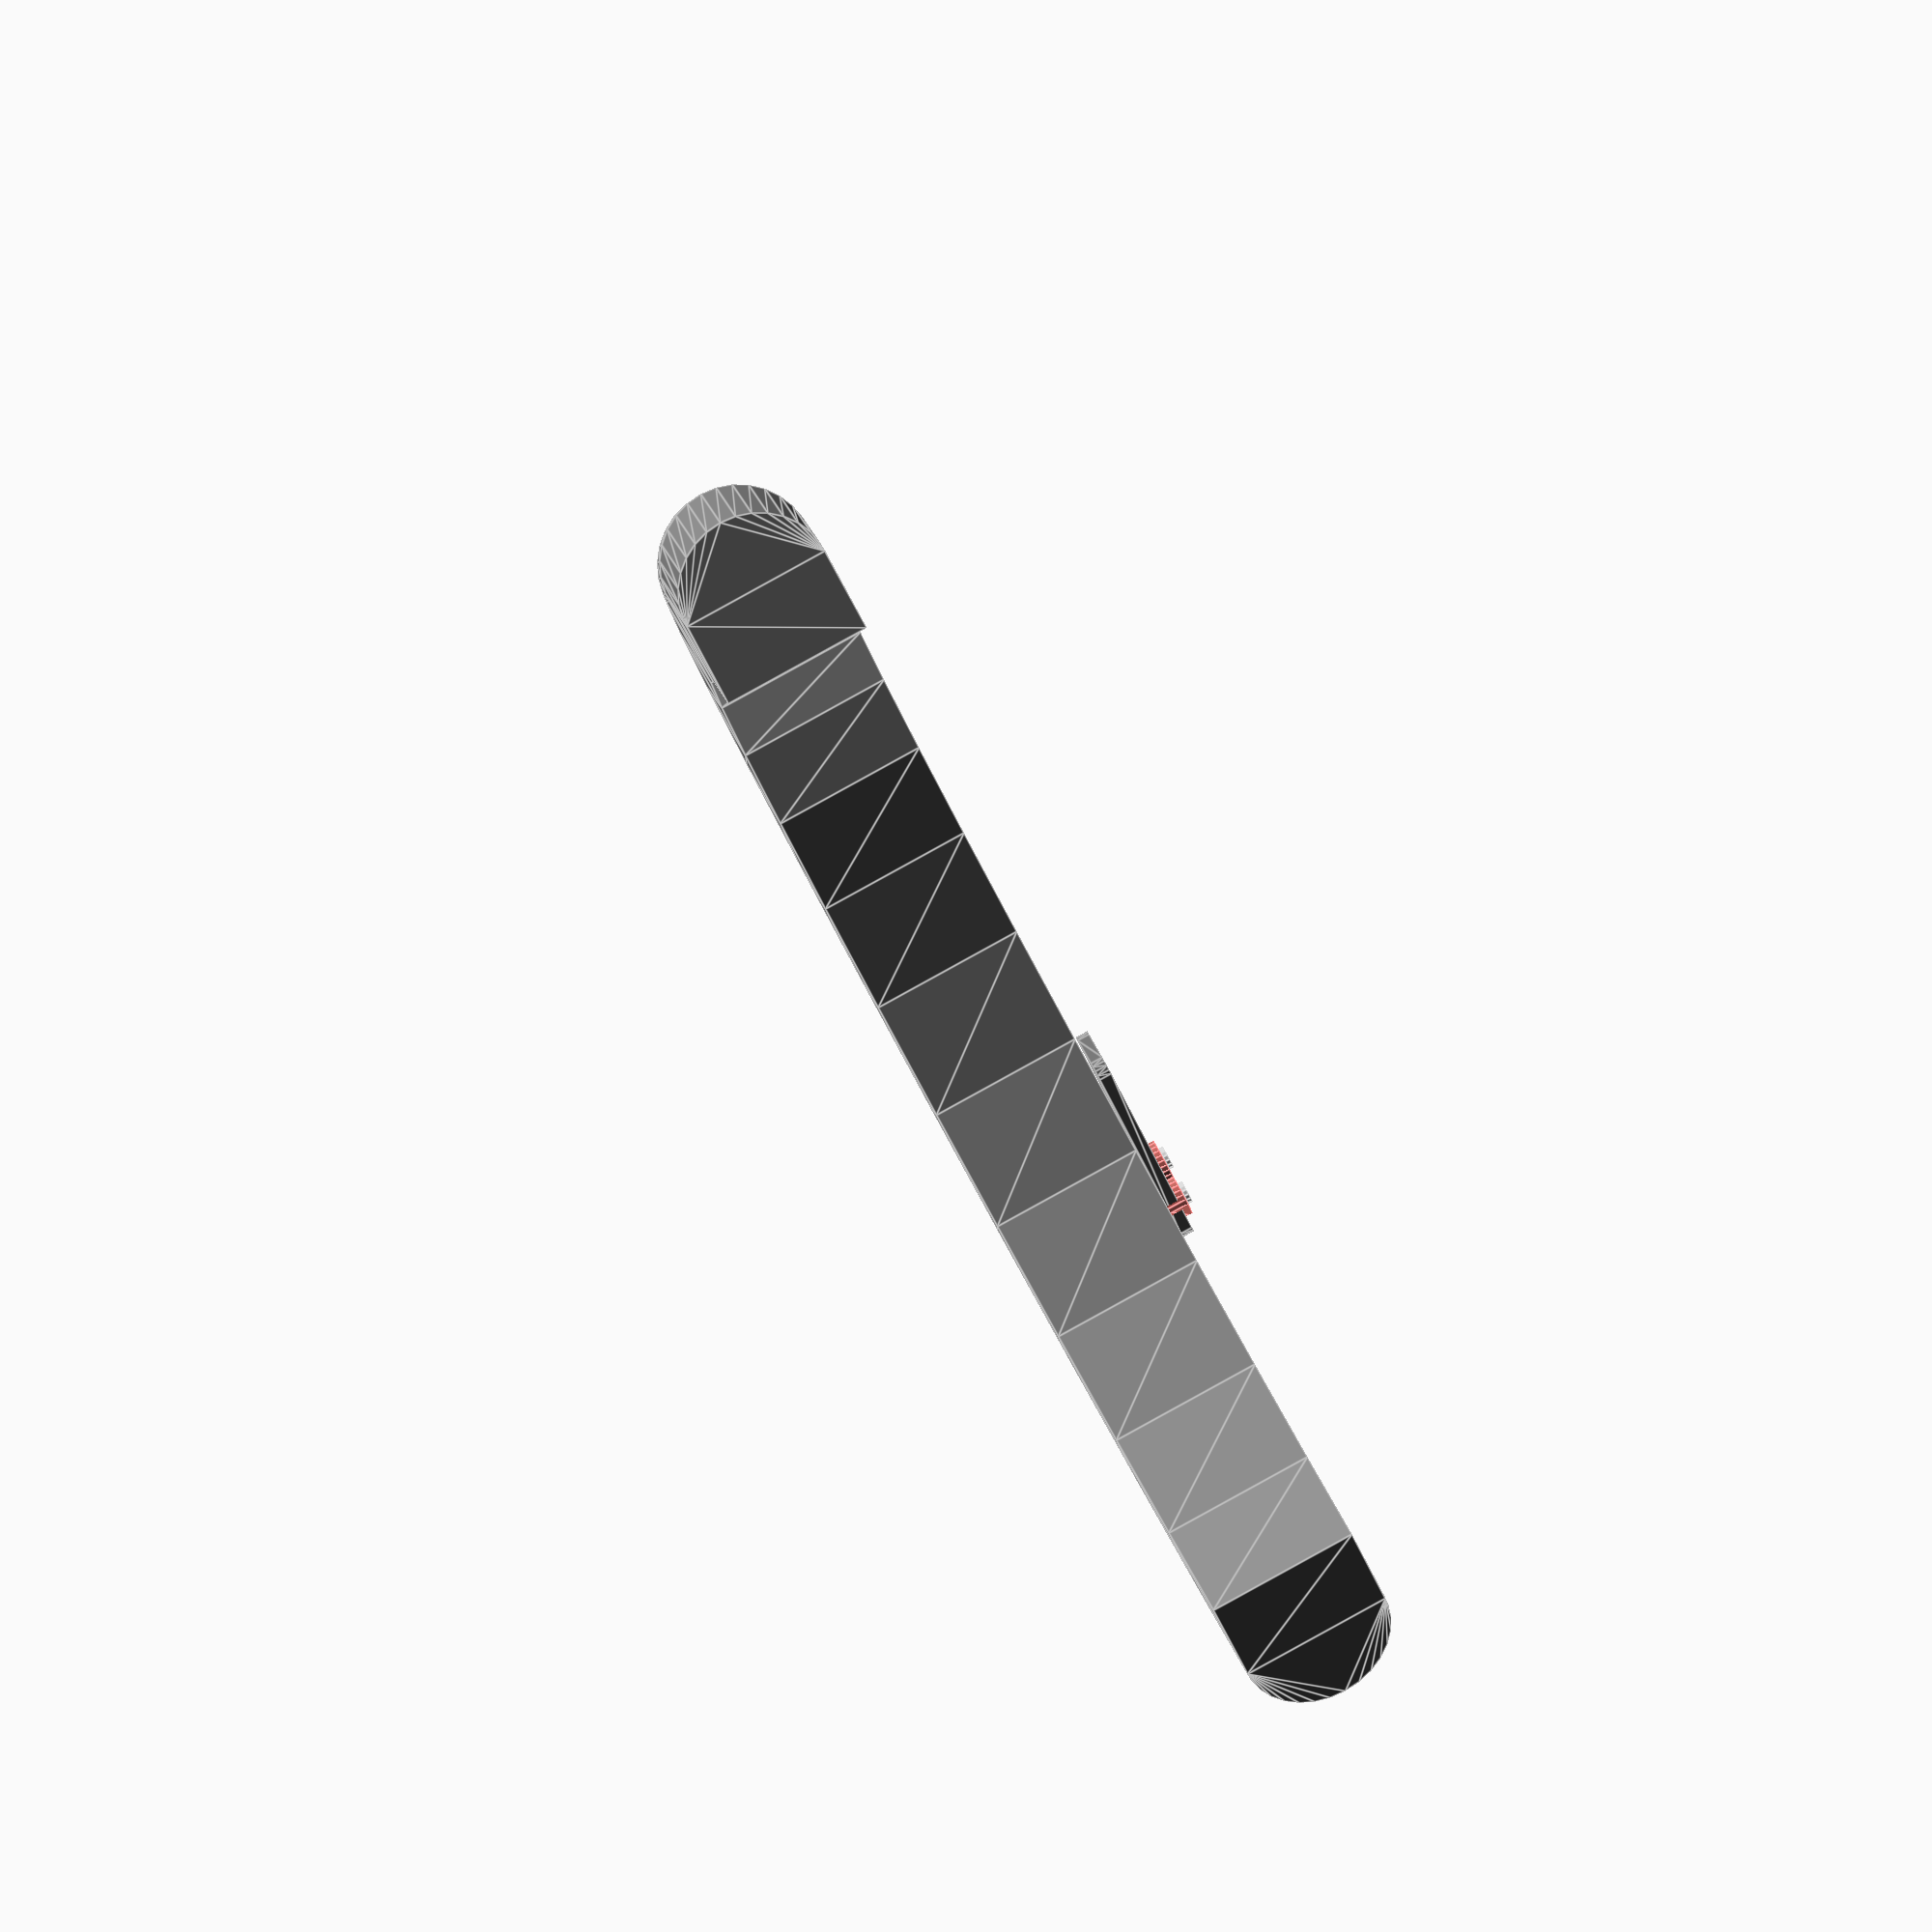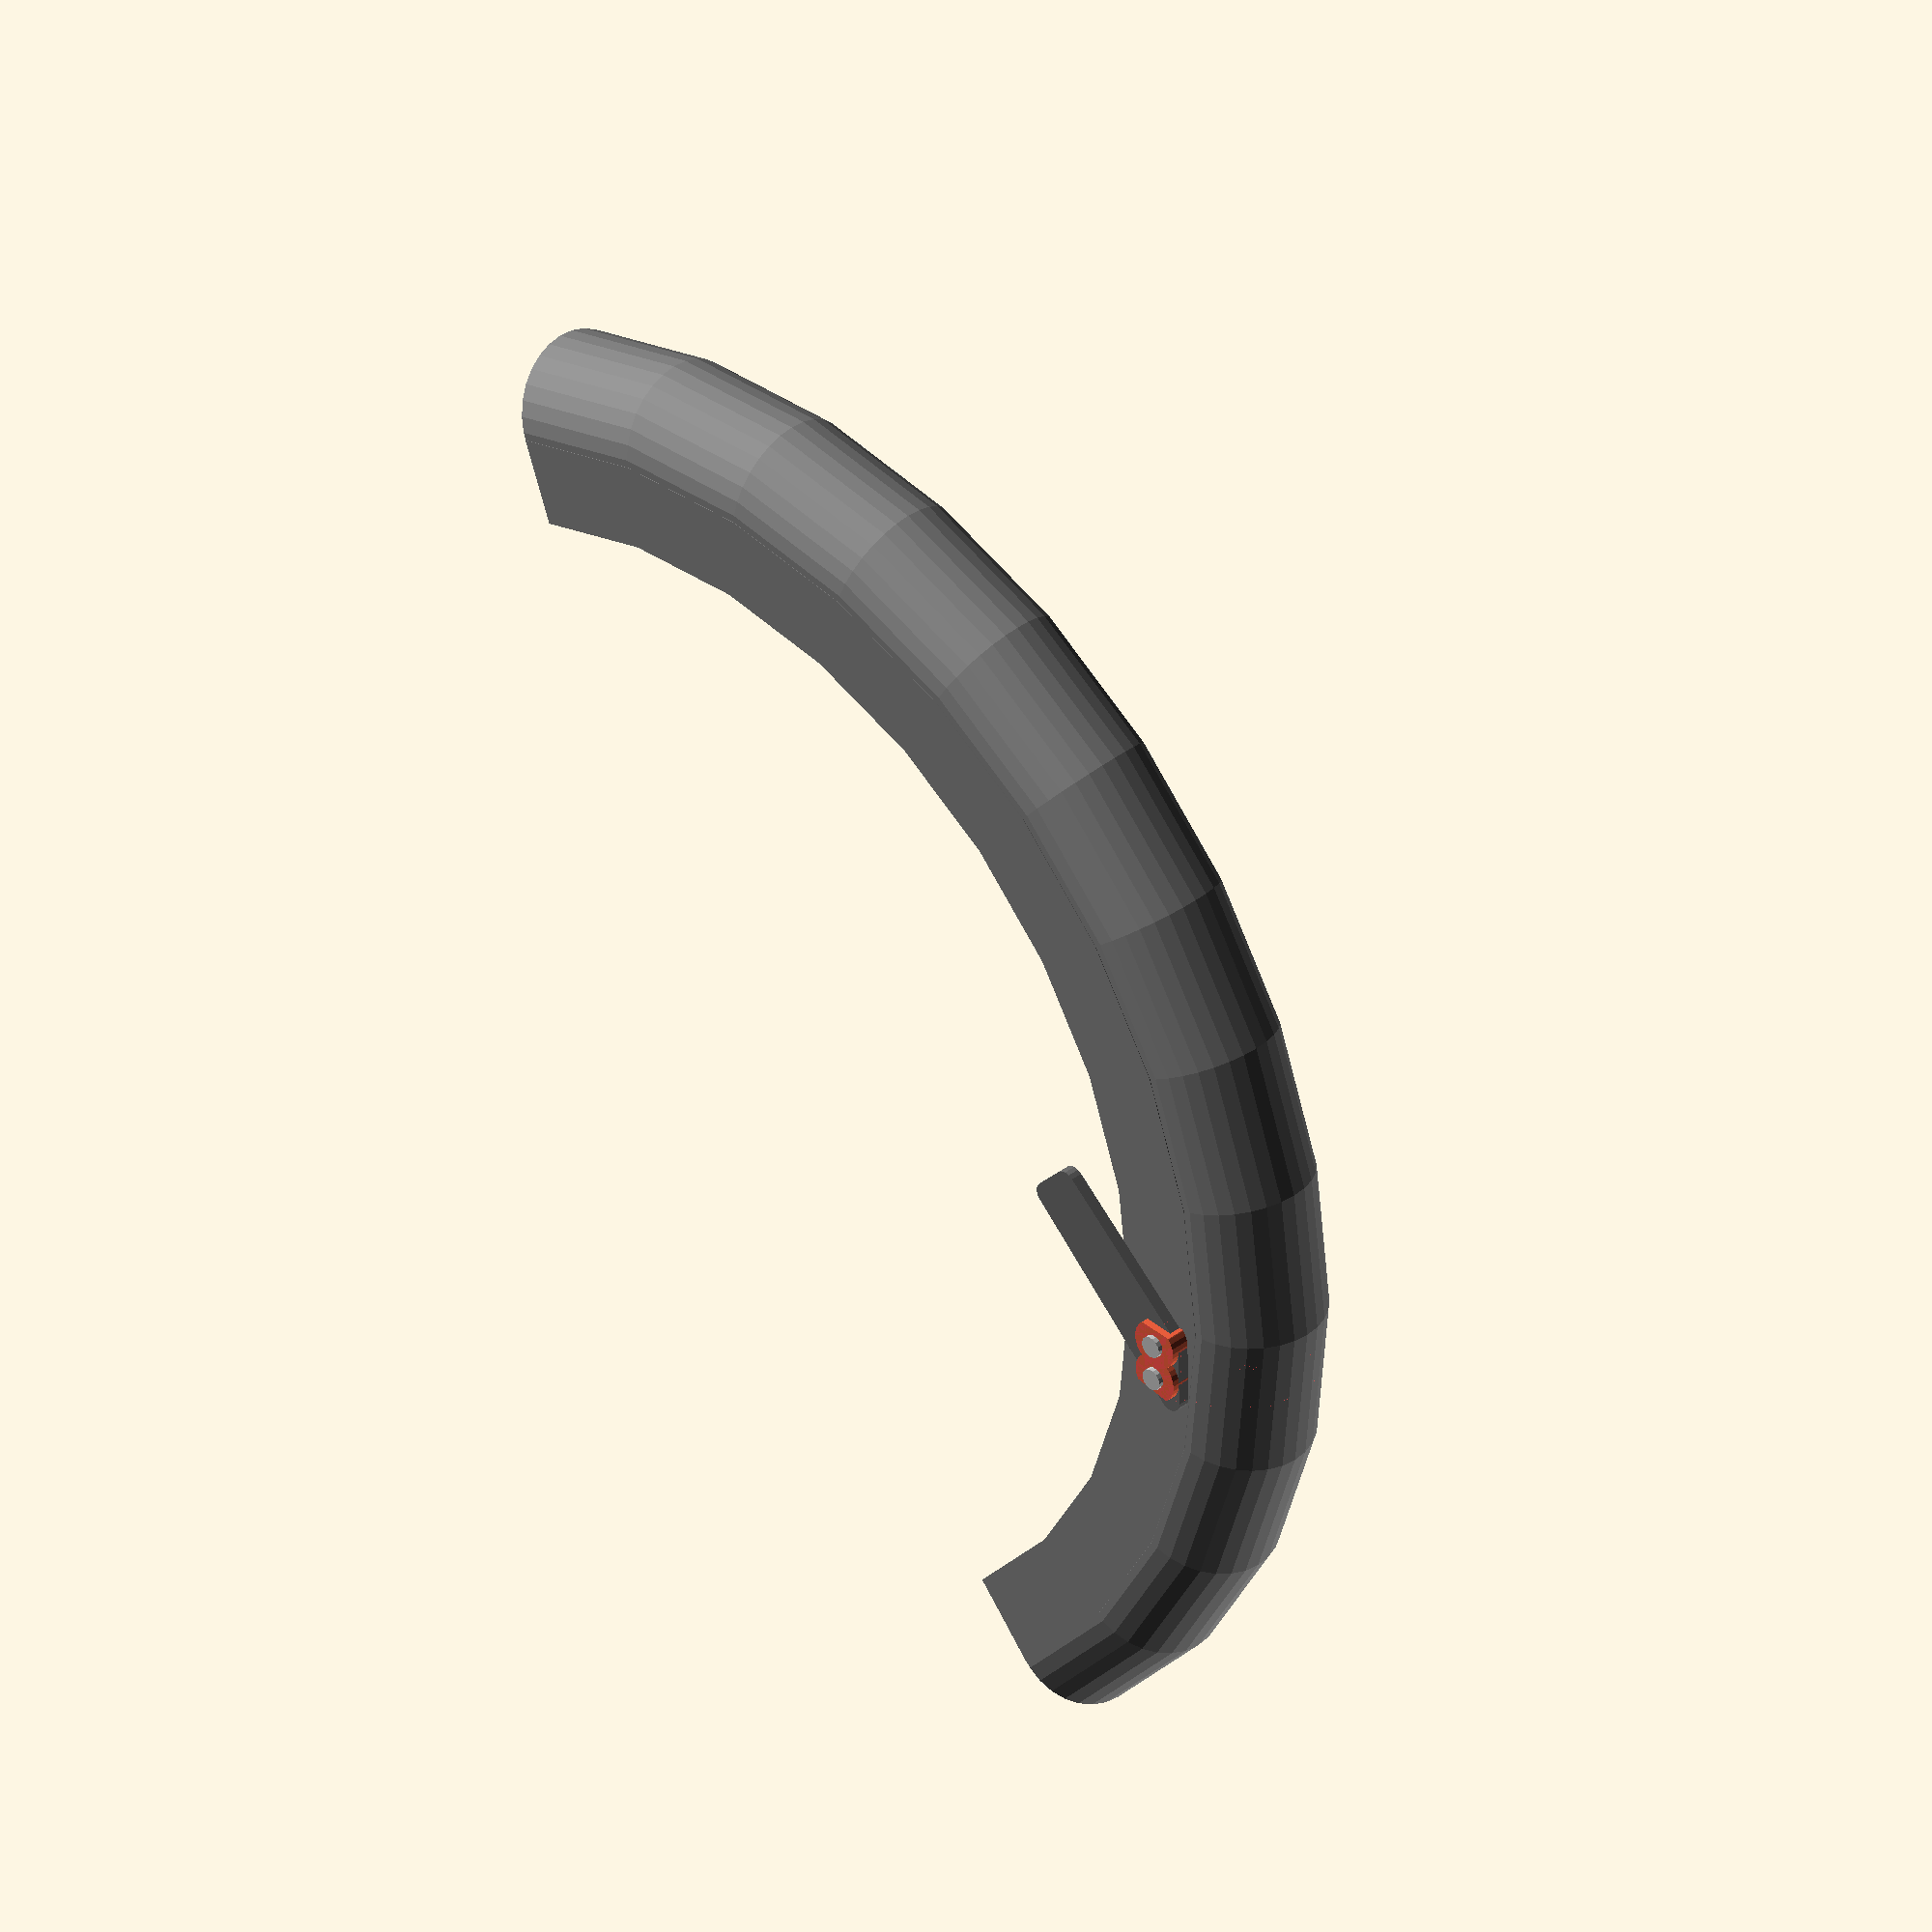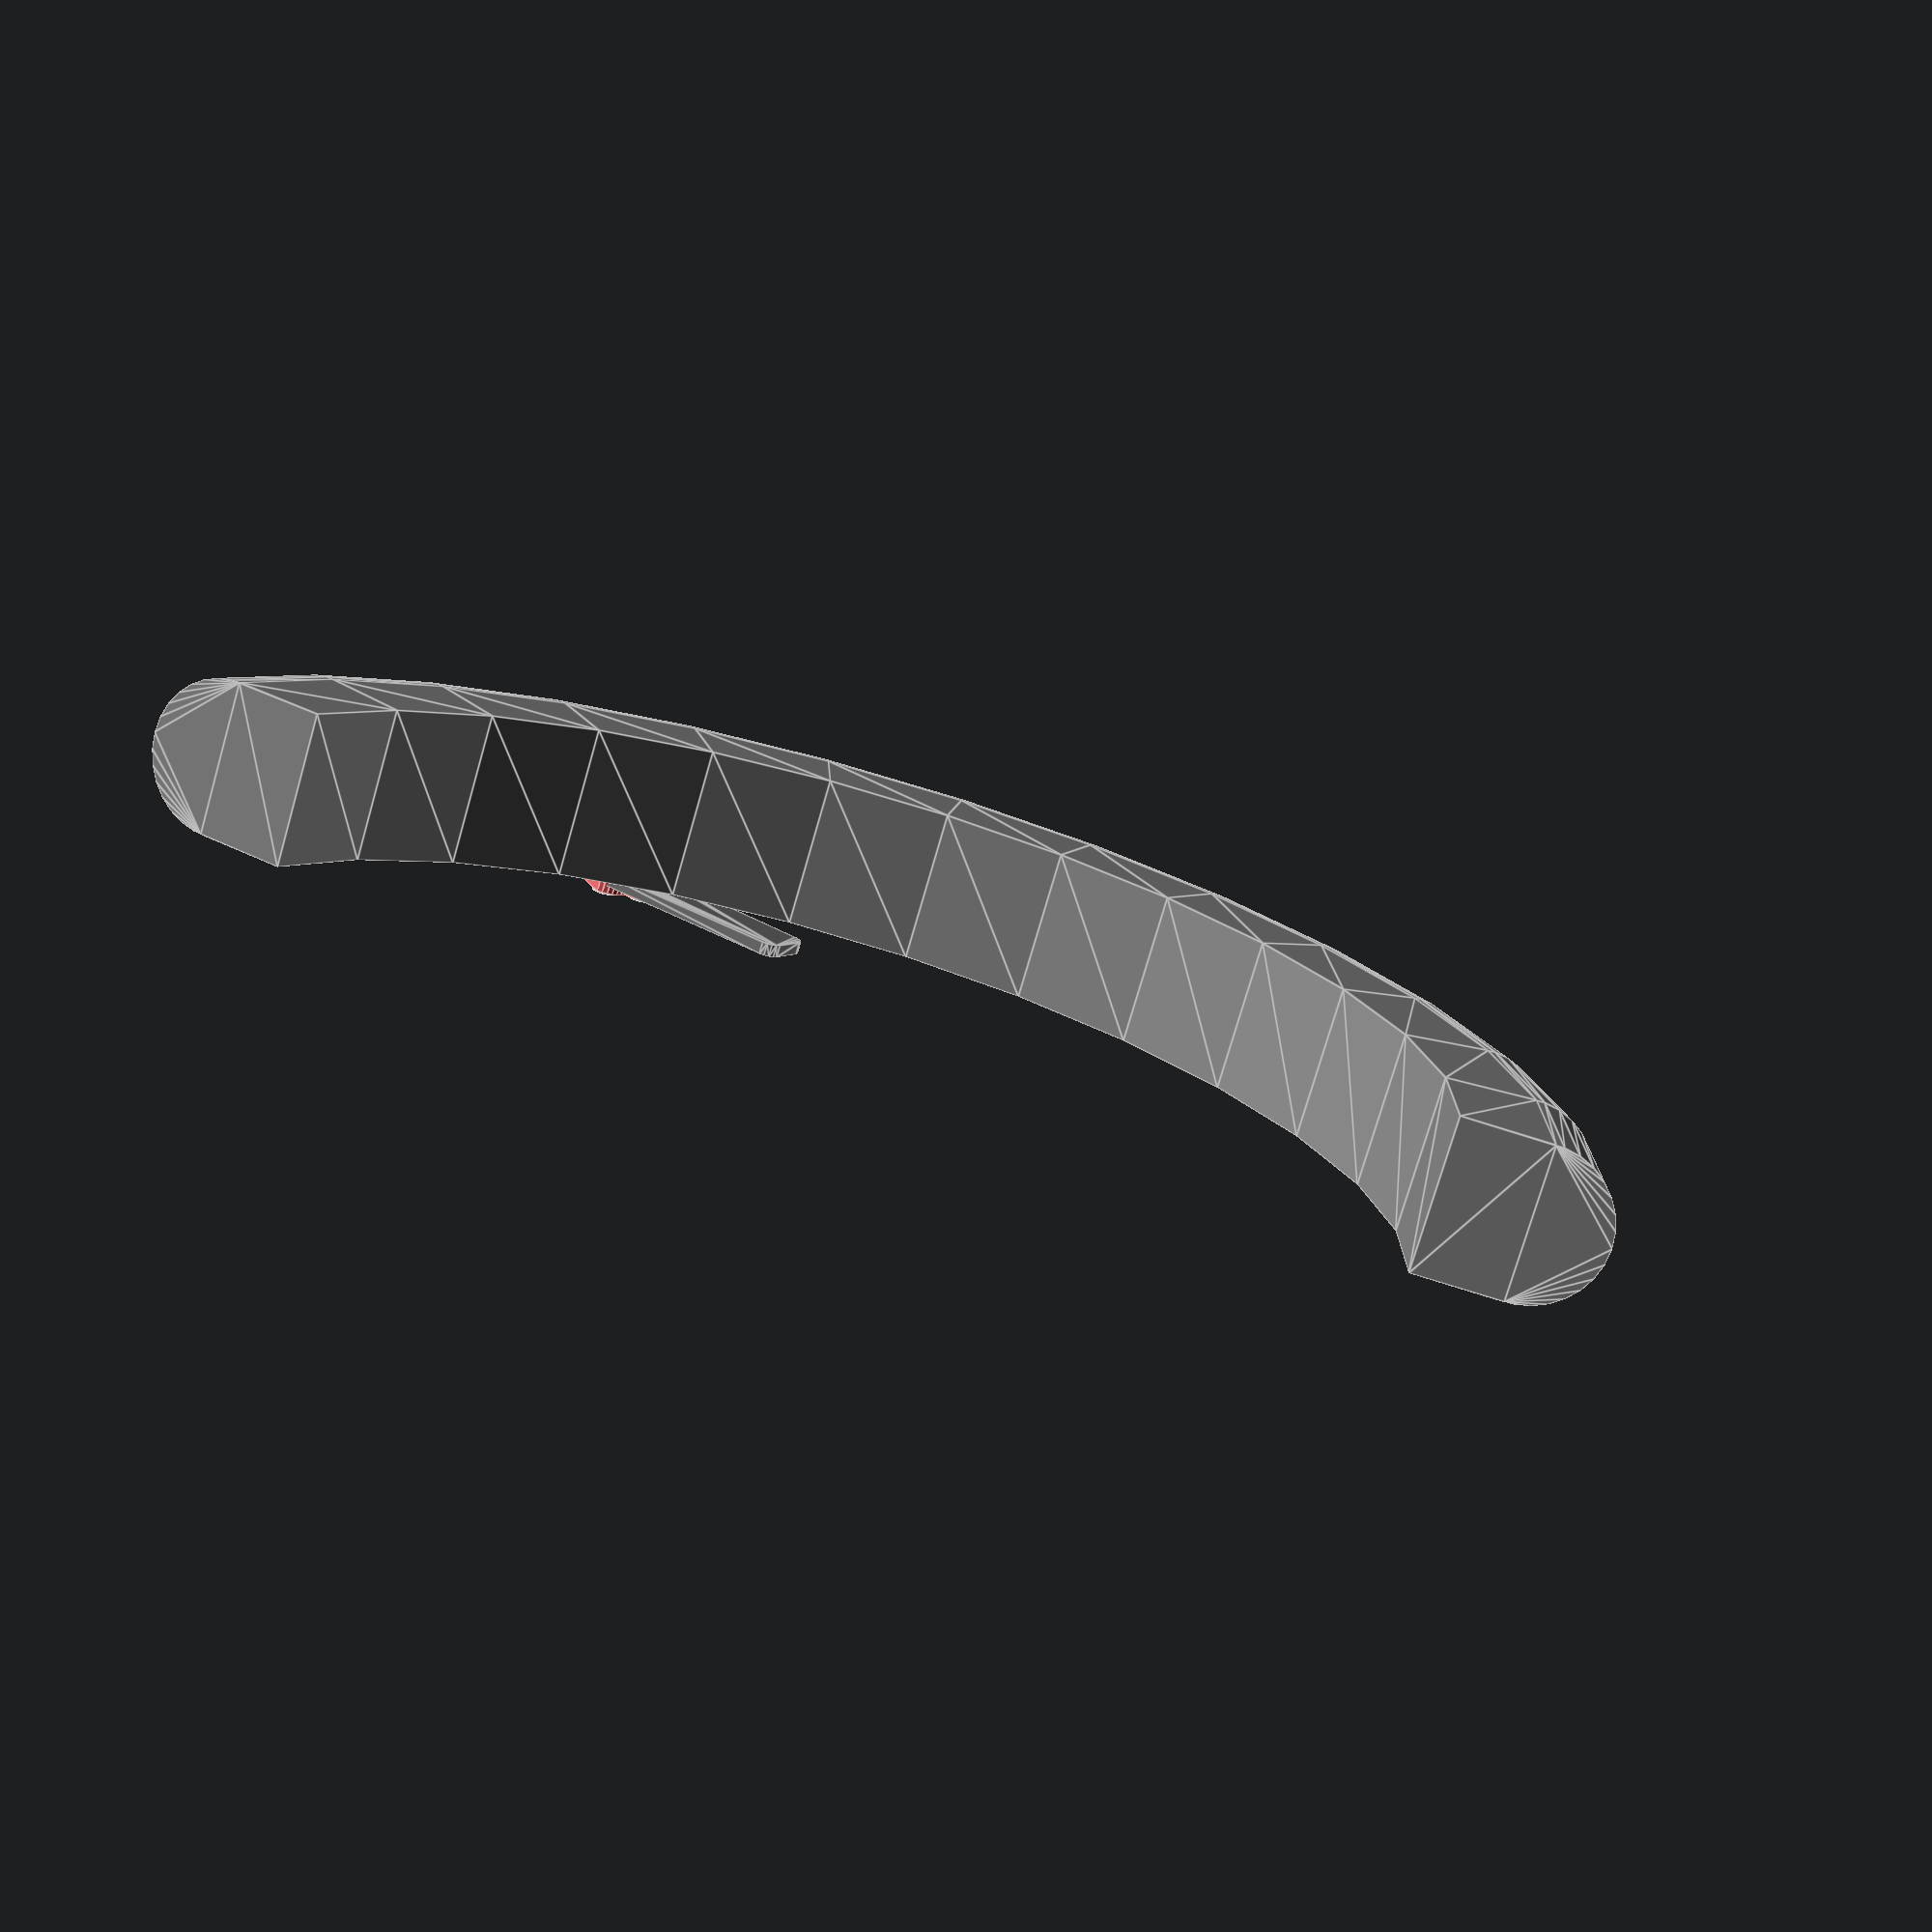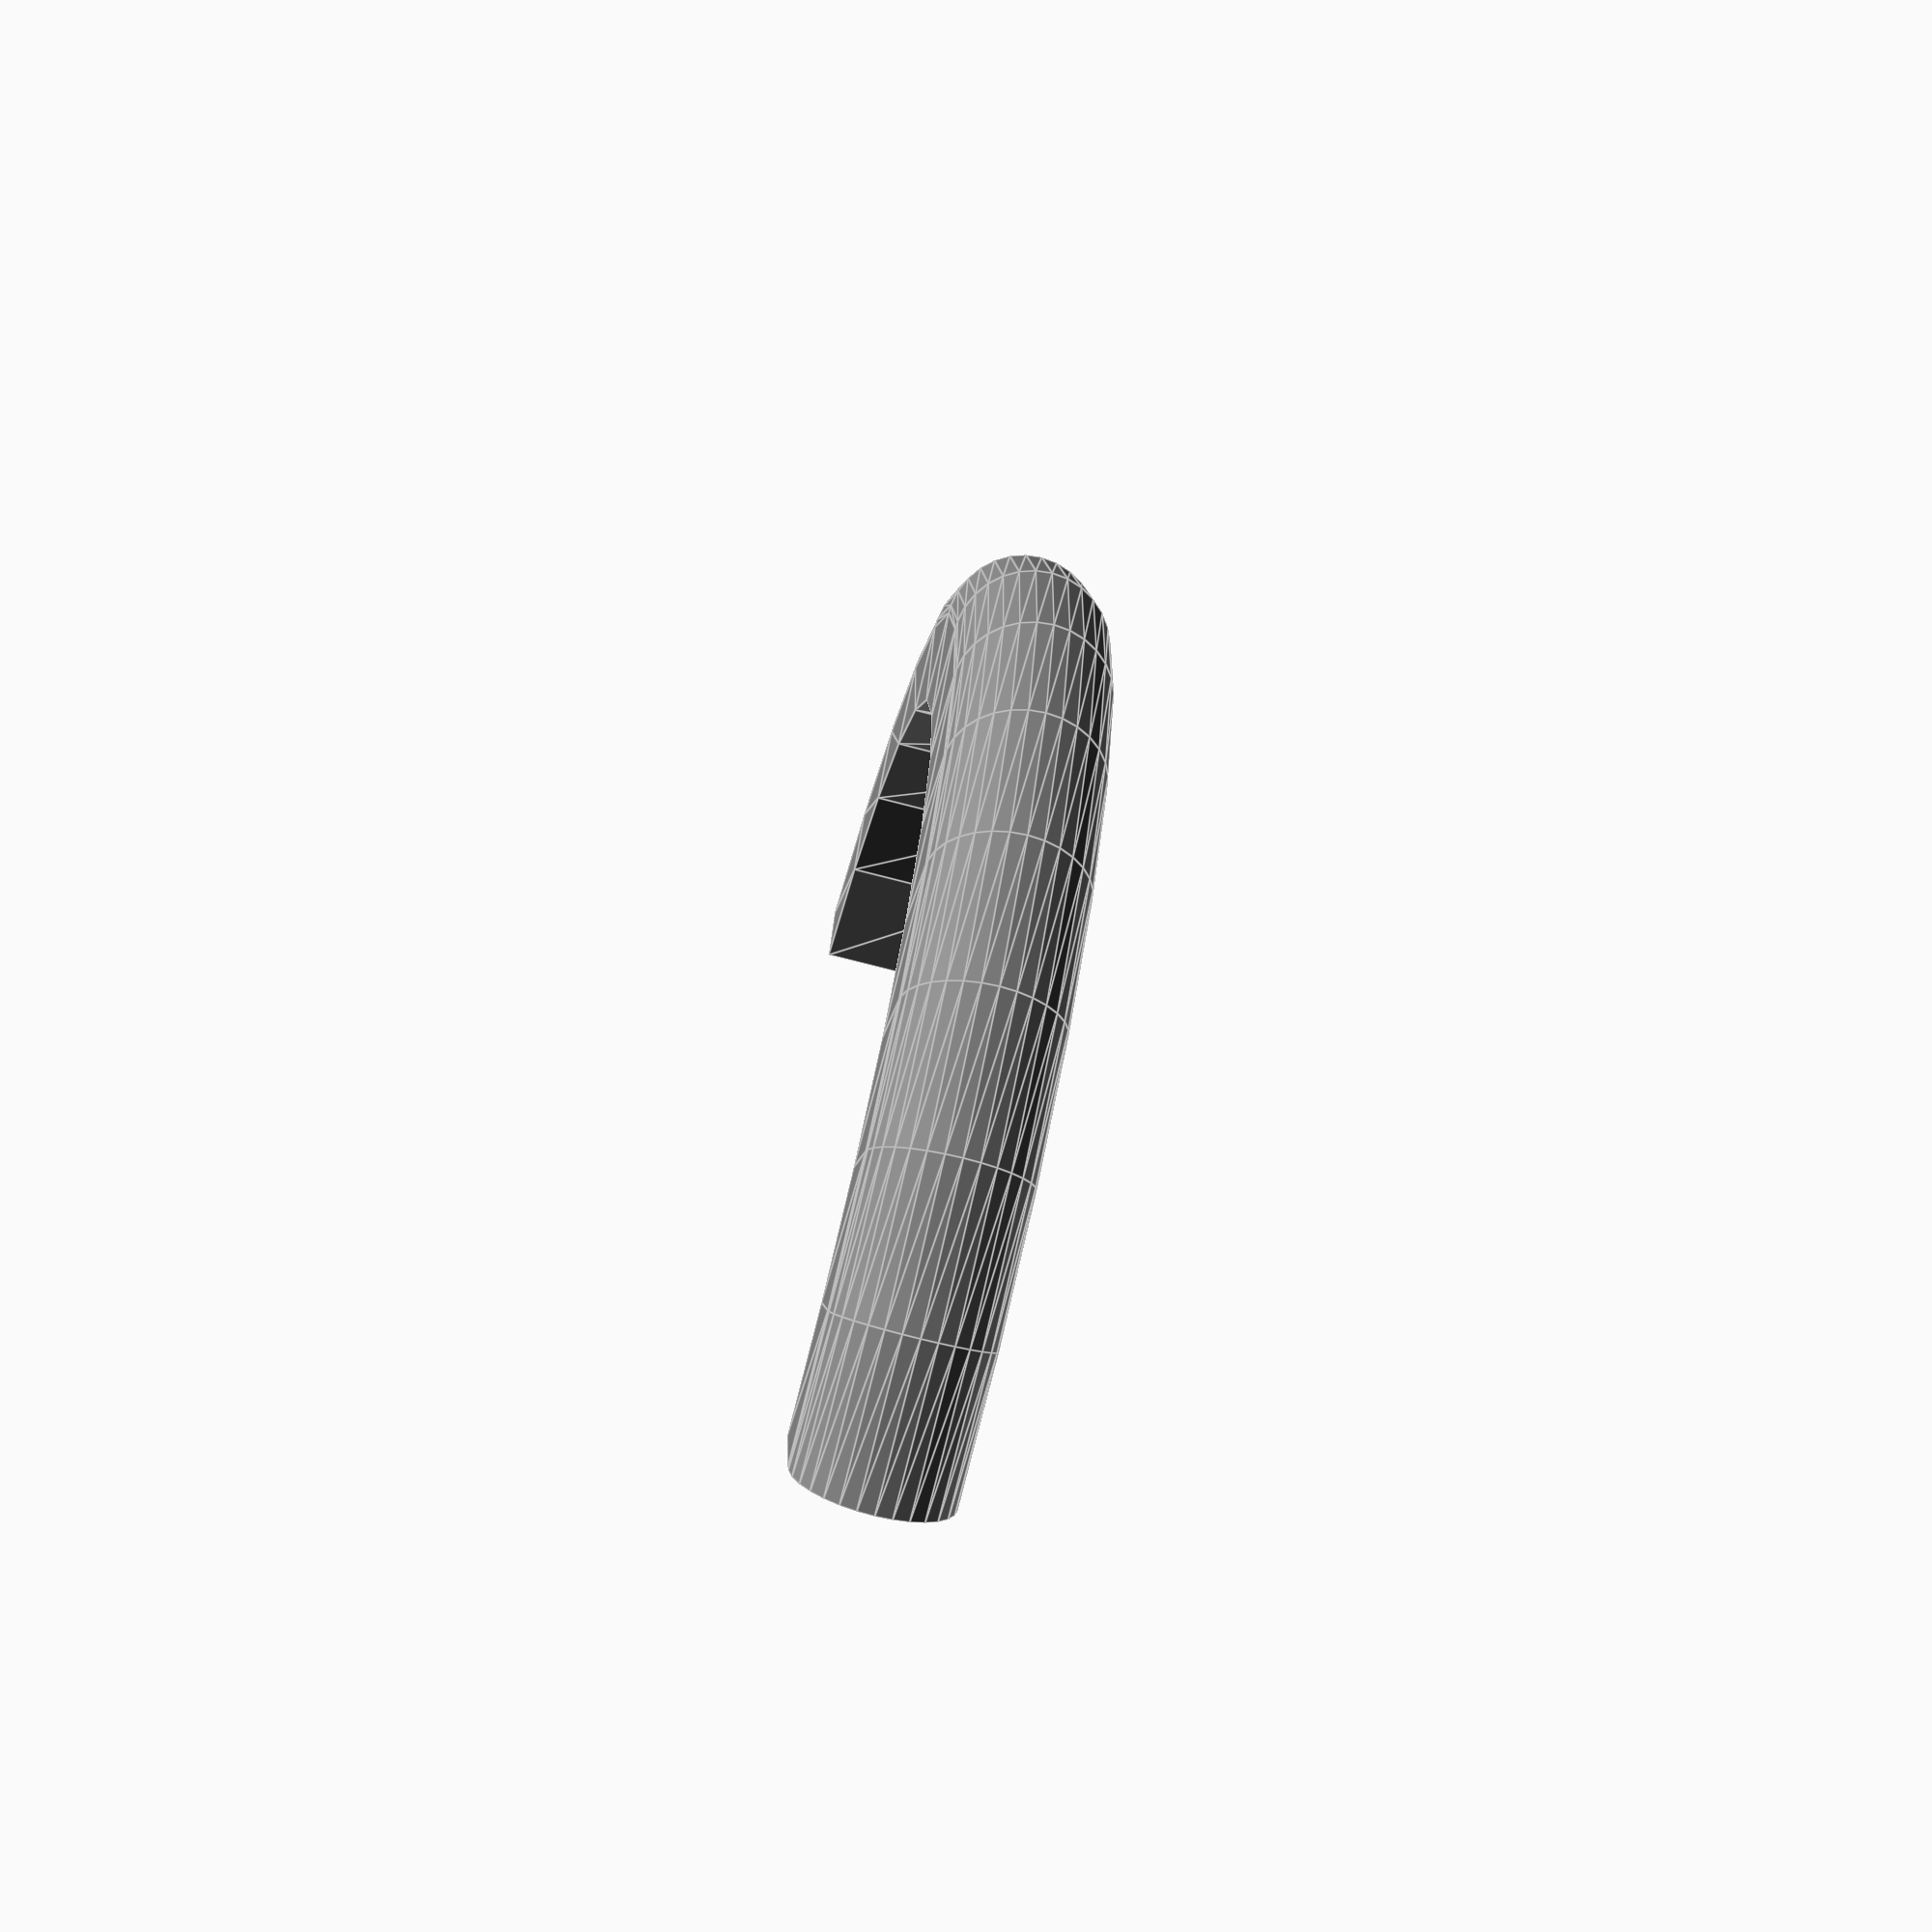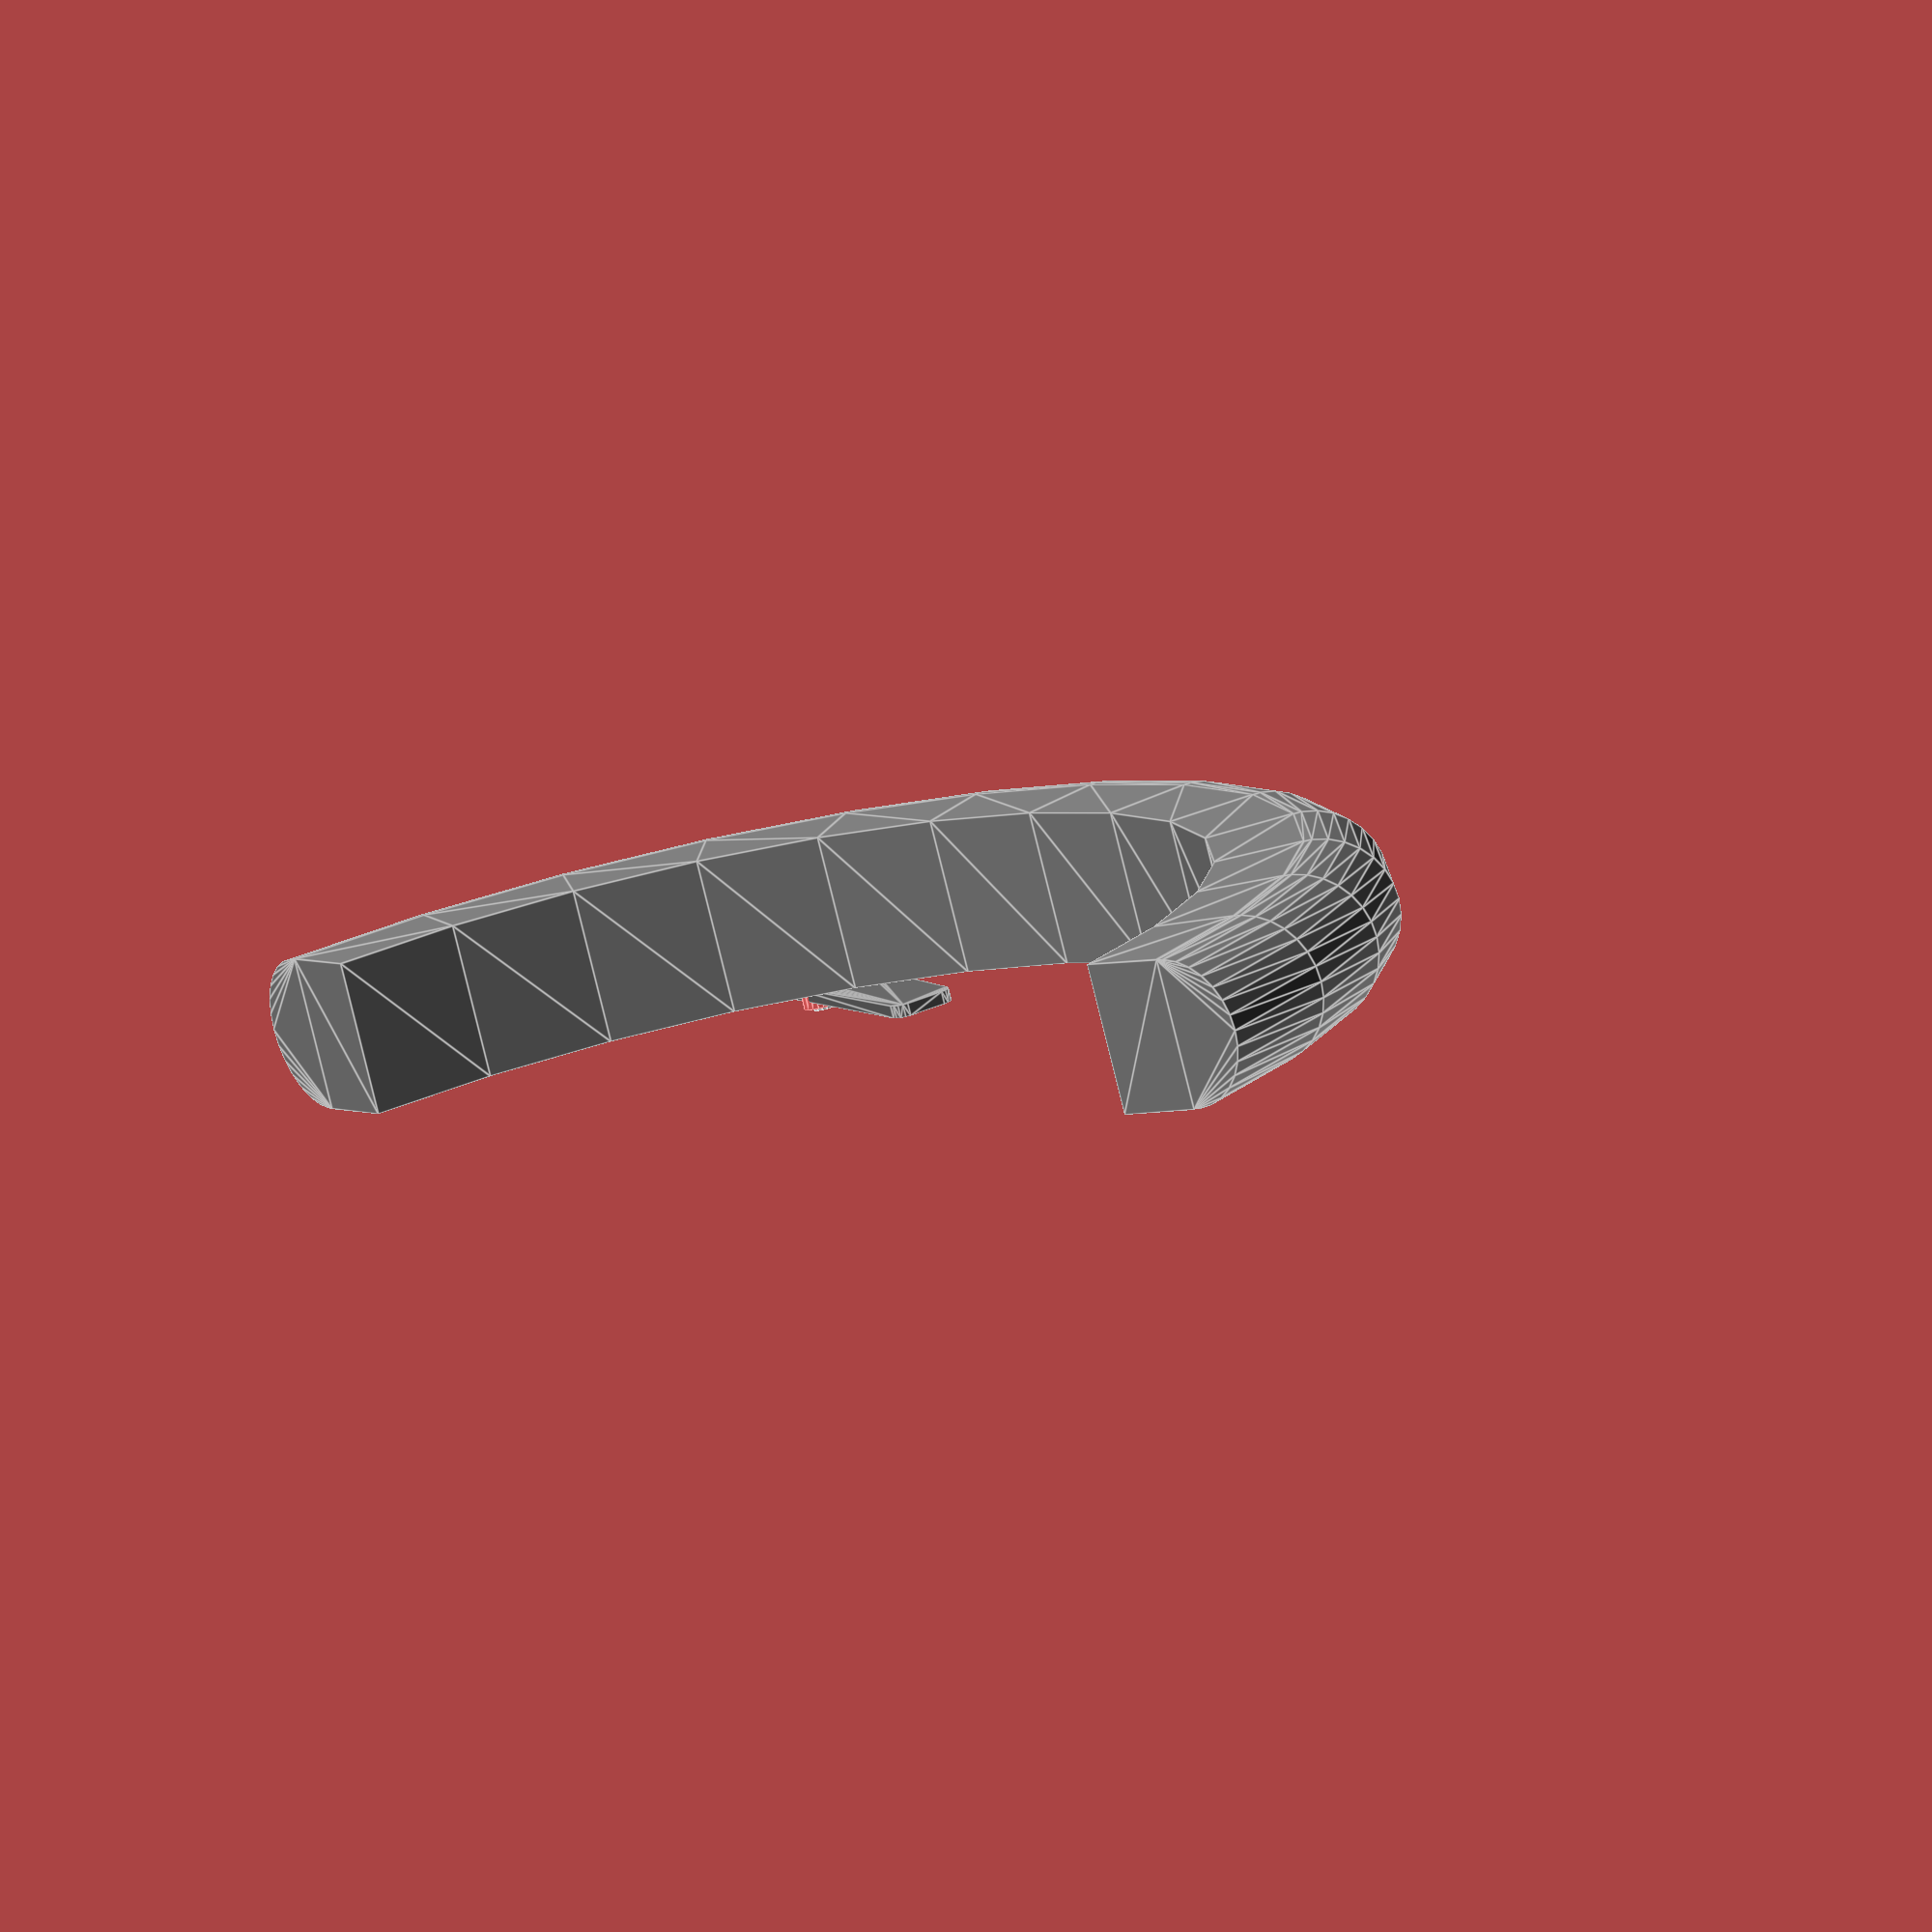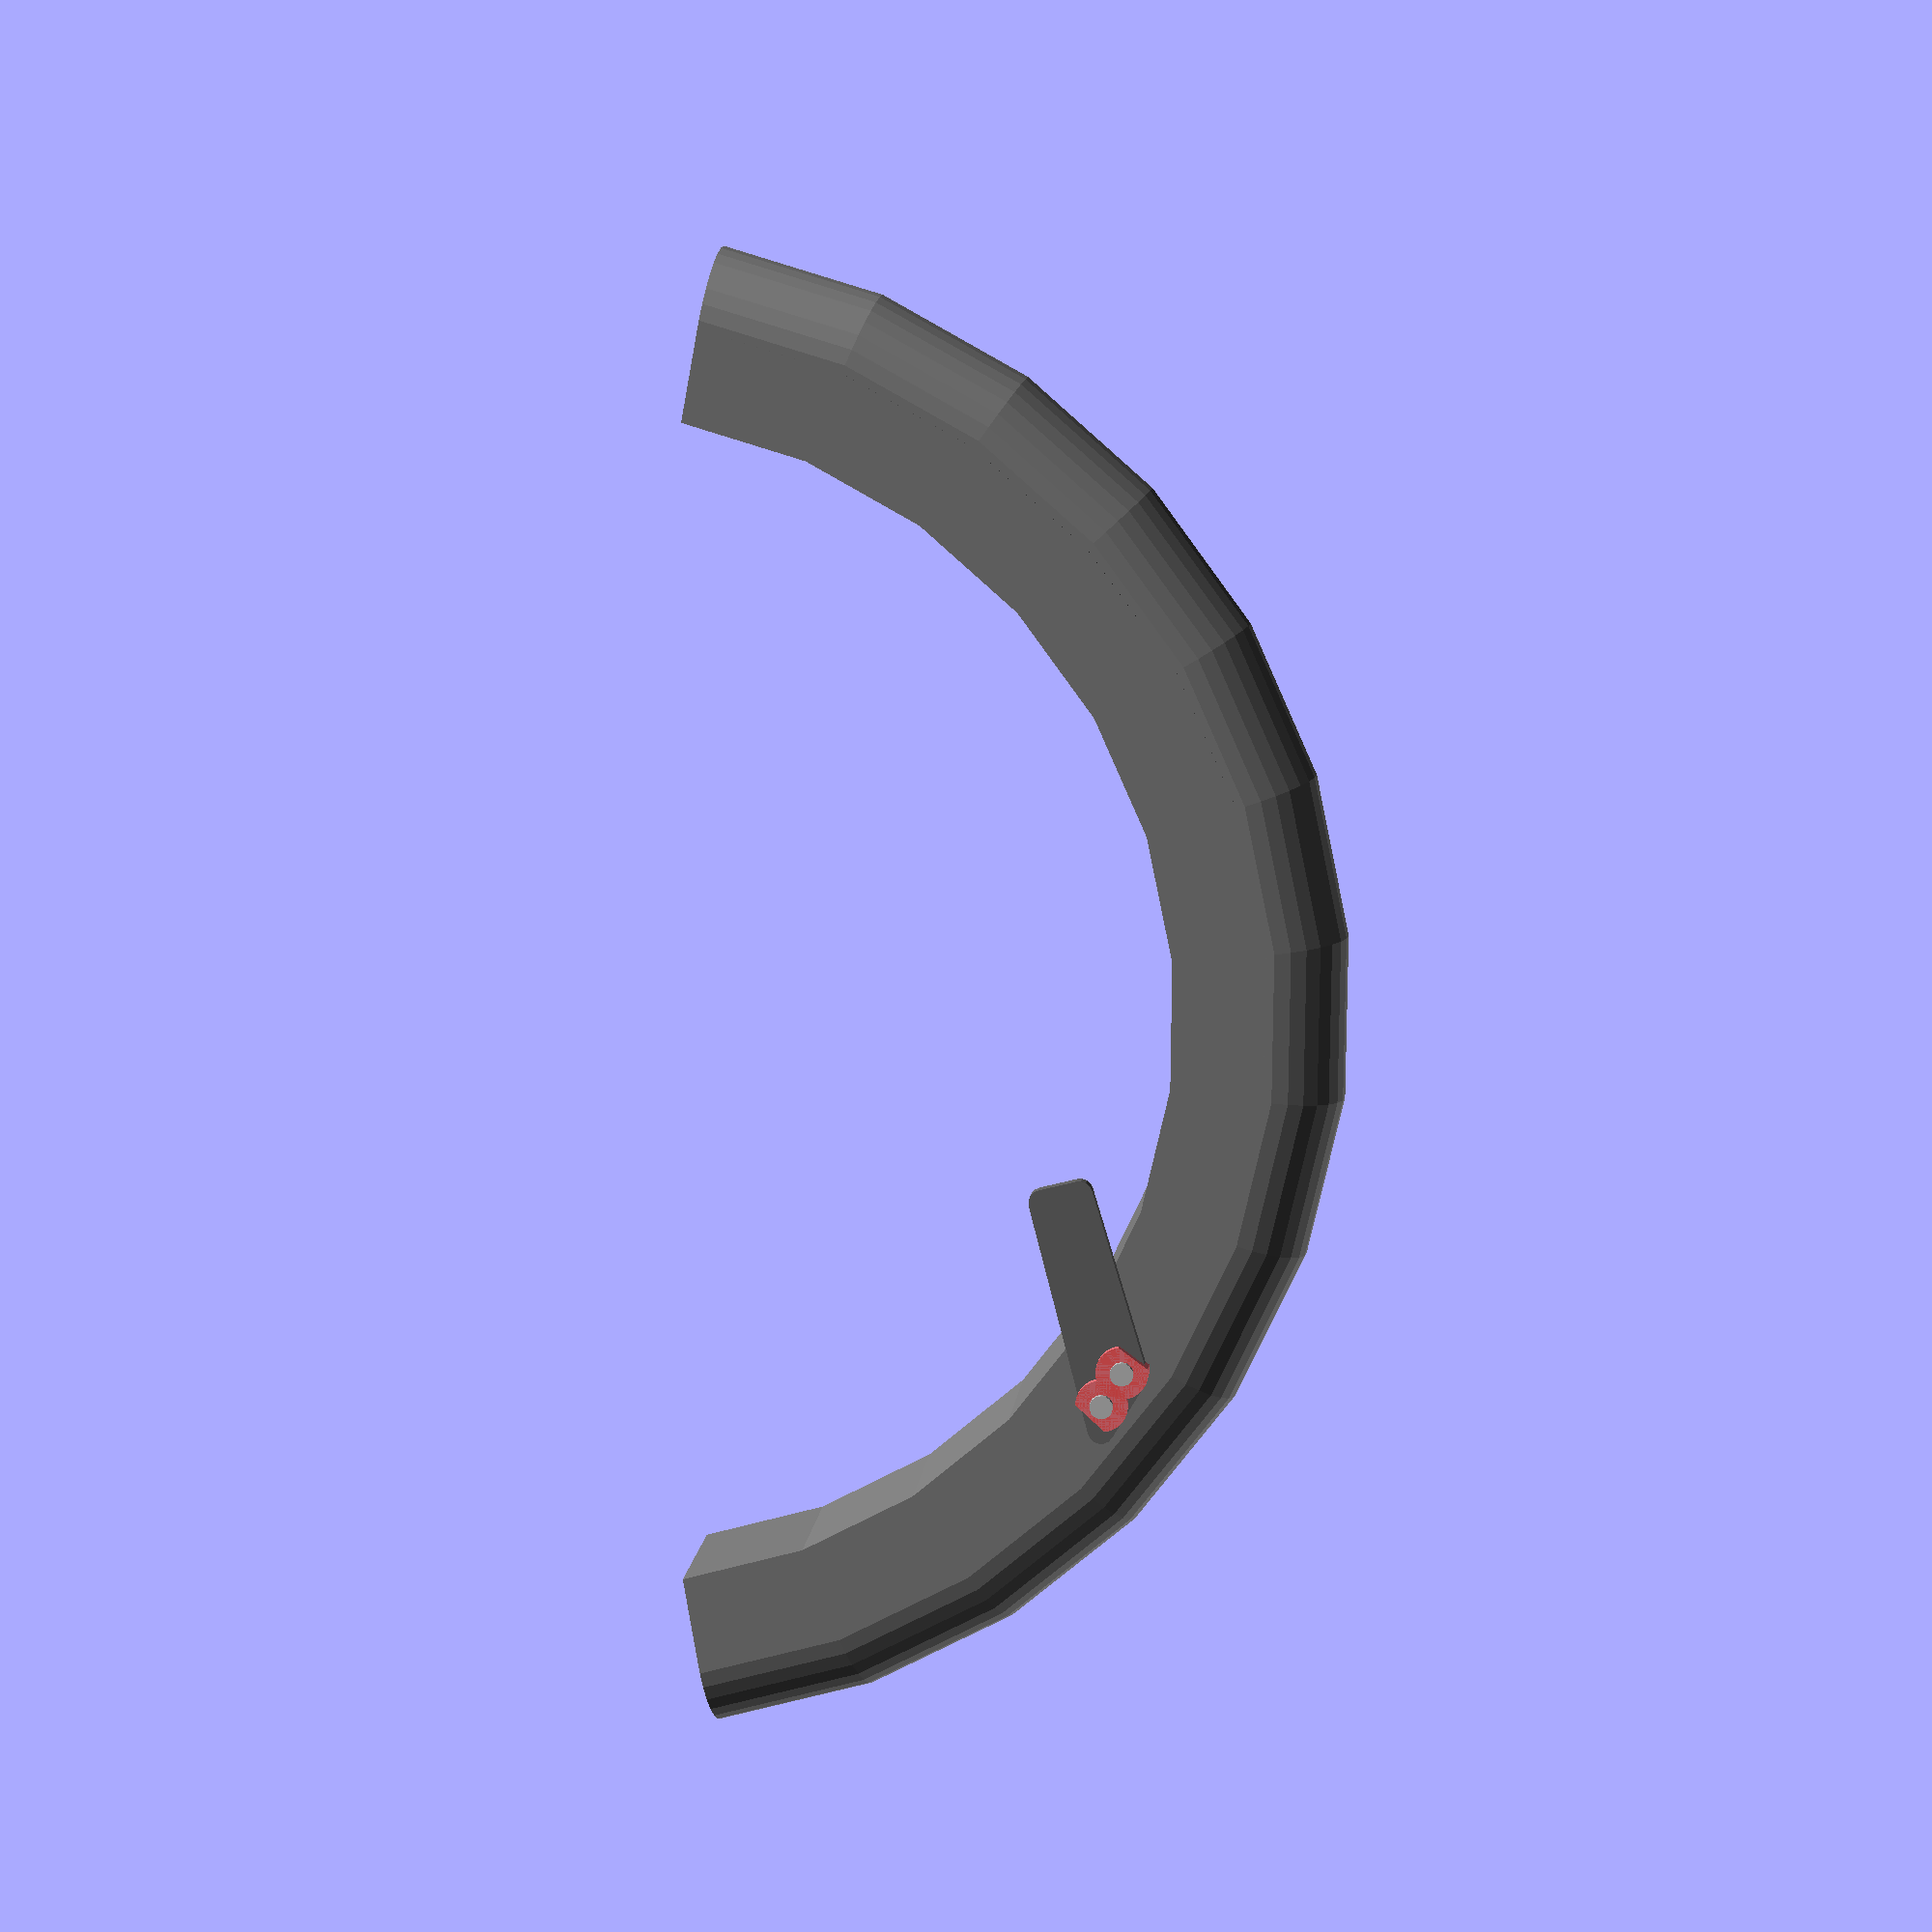
<openscad>
// $fn=50;
// $fn=200;

// mud guard
mud_d = 60;
mud_straight = 35;
mud_axle_r = 290;
mud_axle_x = 195;
mud_axle_y = 150;

// mud strut
strut_thick=5;
strut_corner_r=5;
strut_corner_dist=25;
strut_hole_d=5;
strut_hole_dist=15;
strut_screw_d=9;
strut_screw_len=10;
strut_h_max=28;
strut_corner_angle=45;
strut_rotation=5;

// holder
holder_wall = 4;
holder_arc_width = 14;
holder_arc_angle = asin(holder_arc_width/mud_axle_r);
holder_rect_width = 33;
holder_rect_angle = asin(holder_rect_width/mud_axle_r);
holder_angle = 29.75;

beam_d = 22;

tie_w_center=8;
tie_w=4;
tie_h=2.5;
tie_gap=15;


module strut () {
   difference() minkowski() {
    linear_extrude(height = 4) polygon([
      [-70,                           1],
      [3,                             4],
      [3+strut_corner_dist/sqrt(2),   4-strut_corner_dist/sqrt(2)],
      [-70,                           4-strut_corner_dist/sqrt(2)],
    ]);
    cylinder(r=5, h=1);
  }

  cylinder(h=strut_thick, d=strut_hole_d);
  translate([strut_hole_dist/sqrt(2), -strut_hole_dist/sqrt(2),0])
    cylinder(h=strut_thick, d=strut_hole_d);
}

module screws (off=0) {
  // Screw heads
  translate([0,0,strut_thick+off])
    union() {
      cylinder(h=2, d=strut_screw_d);
      translate([strut_hole_dist/sqrt(2), -strut_hole_dist/sqrt(2),0])
        cylinder(h=2, d=strut_screw_d);
    }

  // Screw shafts
  translate([0,0,-strut_thick])
    union() {
      cylinder(h=strut_screw_len+off, d=strut_hole_d);
      translate([strut_hole_dist/sqrt(2), -strut_hole_dist/sqrt(2),0])
        cylinder(h=strut_screw_len+off, d=strut_hole_d);
    }
}

module mud_guard () {
  translate([-mud_axle_x,-mud_axle_y,0])
    rotate([0,0,-10])
      rotate_extrude(angle = 160, convexity = 10) 
        translate([mud_axle_r-mud_d/2, -mud_d/2, 0])
        union() {
          circle(d=mud_d);
          translate([-mud_straight,-mud_d/2,0])
            square([mud_straight,mud_d]);
        }
}

module holder_arc () {
  translate([-15,15,0]) {
    translate([-mud_axle_x,-mud_axle_y,0]) {
      rotate([0,0,holder_angle]) {
        rotate_extrude(angle = holder_arc_angle, convexity = 10) {
          translate([mud_axle_r-mud_d/2+holder_wall, -mud_d/2, 0]) {
            union() {
              // Prevent bleeding towards the axle
              intersection() {
                circle(d=mud_d+2*holder_wall);
                translate([holder_wall,2*holder_wall,0])
                  square([mud_d+1*holder_wall, mud_d+2*holder_wall],center=true);
              }
            }
          }
        }
      }
    }
  }
}

module holder_bracket () {
  translate([-15,15,0]) {
    translate([-mud_axle_x,-mud_axle_y,0]) {
      rotate([0,0,holder_angle-(holder_rect_angle-holder_arc_angle)/2]) {
        rotate_extrude(angle = holder_rect_angle, convexity = 10)
          translate([mud_axle_r-mud_d/2, -mud_d/2, 0])
            translate([-mud_straight+15,mud_d/2,0])
              square([mud_straight-10,2*holder_wall]);
      }
    }
  }
}

module tie_channel (h=tie_h, w=tie_w, off_h=0) {
  translate([0, 0, -w/2+off_h]) // Center
  translate(holder_beam_translation())
  rotate([0,0,100])
  translate([0, -3, 0]) // Nudge into the beam
  rotate_extrude(angle = 180, convexity = 2) 
  translate([beam_d/2, 0, 0]) // Move to "orbit"
  square([h, w]);
}

function holder_beam_translation() = [mud_d-10,22,-mud_d/2+2*holder_wall];

module tie_channels (h=tie_h, w=tie_w, gap_percent=200) {
  tie_channel(h=tie_h, w=tie_w_center);
  for (o=[-tie_gap, tie_gap]) {
    tie_channel(h=tie_h, w=tie_w, off_h=o);
  }
}

module holder () {
  difference () {
    union() {
      hull() {
        holder_bracket();
        holder_arc();
      }
      hull() {
        holder_arc();
        holder_beam_stump();
      }
      holder_beam();
    }
    tie_channels();
  }
}

module holder_beam_stump () {
  translate(holder_beam_translation())
    cylinder(d=beam_d, h=mud_d/16, center=true);
}

module holder_beam () {
  translate(holder_beam_translation())
    cylinder(d=beam_d, h=mud_d, center=true);
}

module bike () {
// mirror([1,0,0])
  union() {
    rotate([0,0,-strut_rotation]) {
      color("dimgrey") strut();
      color("silver") screws(off=2*holder_wall-strut_thick);
    }
    color("grey") mud_guard();
  }
}

module high_infill_screws (off=0) {
  rotate([0,0,-strut_rotation])
  translate([0,0,-strut_thick])
    union() {
      cylinder(h=strut_screw_len+off, d=strut_hole_d*4);
      translate([strut_hole_dist/sqrt(2), -strut_hole_dist/sqrt(2),0])
        cylinder(h=strut_screw_len+off, d=strut_hole_d*4);
    }
}

module high_infill () {
  high_infill_screws(off=2*holder_wall-strut_thick);
}

%bike();
// difference() {
  // holder();
  // bike();
// }
#intersection() {
  holder();
  high_infill();
}

</openscad>
<views>
elev=272.4 azim=129.5 roll=241.2 proj=o view=edges
elev=324.0 azim=39.0 roll=44.0 proj=o view=wireframe
elev=255.4 azim=144.4 roll=16.1 proj=p view=edges
elev=69.1 azim=248.6 roll=255.1 proj=p view=edges
elev=78.2 azim=291.1 roll=193.8 proj=o view=edges
elev=350.1 azim=70.5 roll=5.9 proj=p view=solid
</views>
